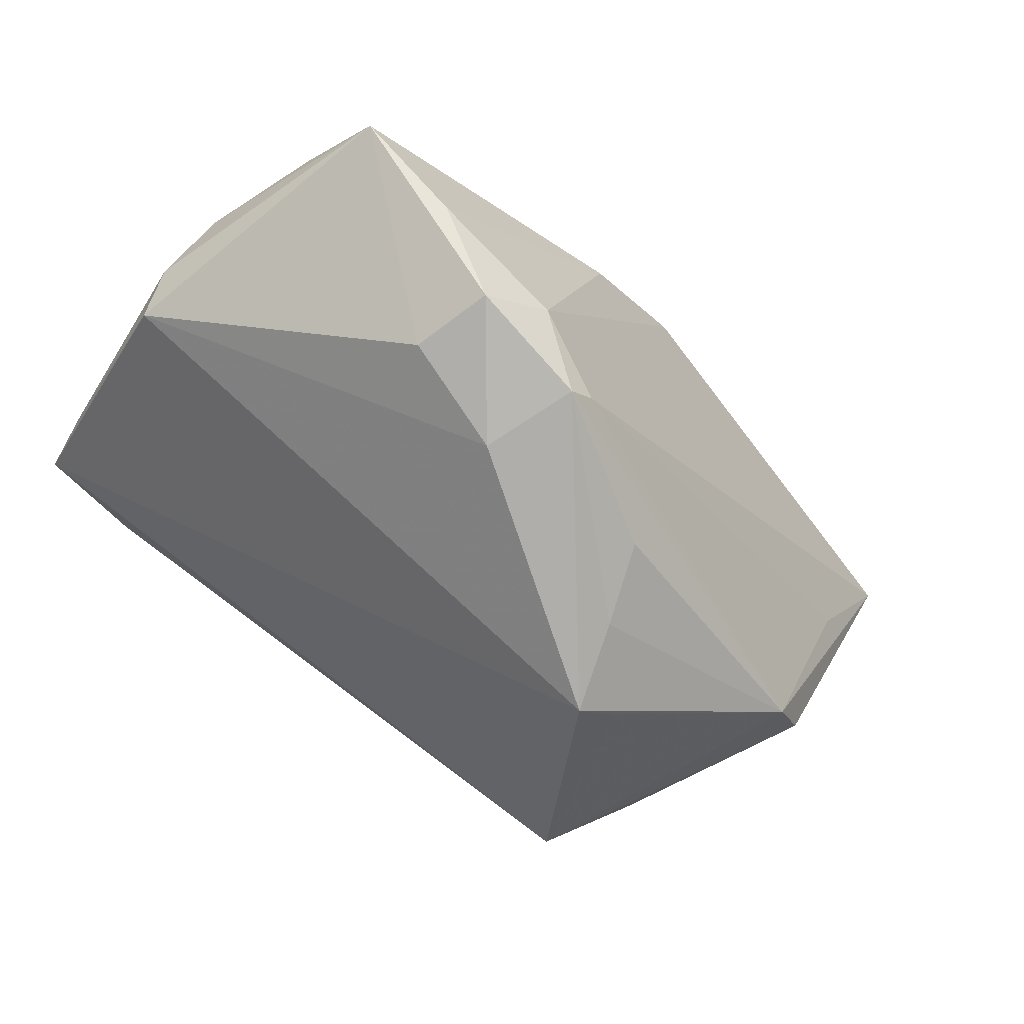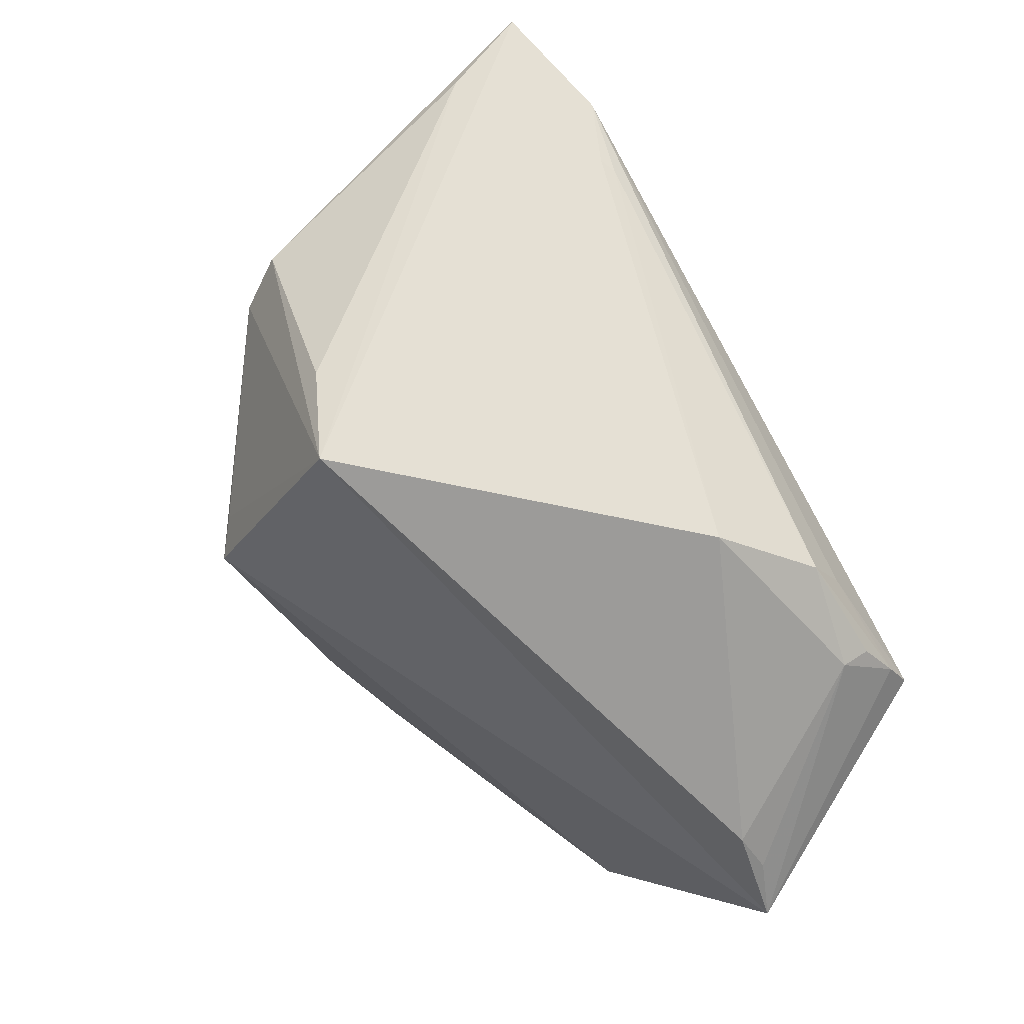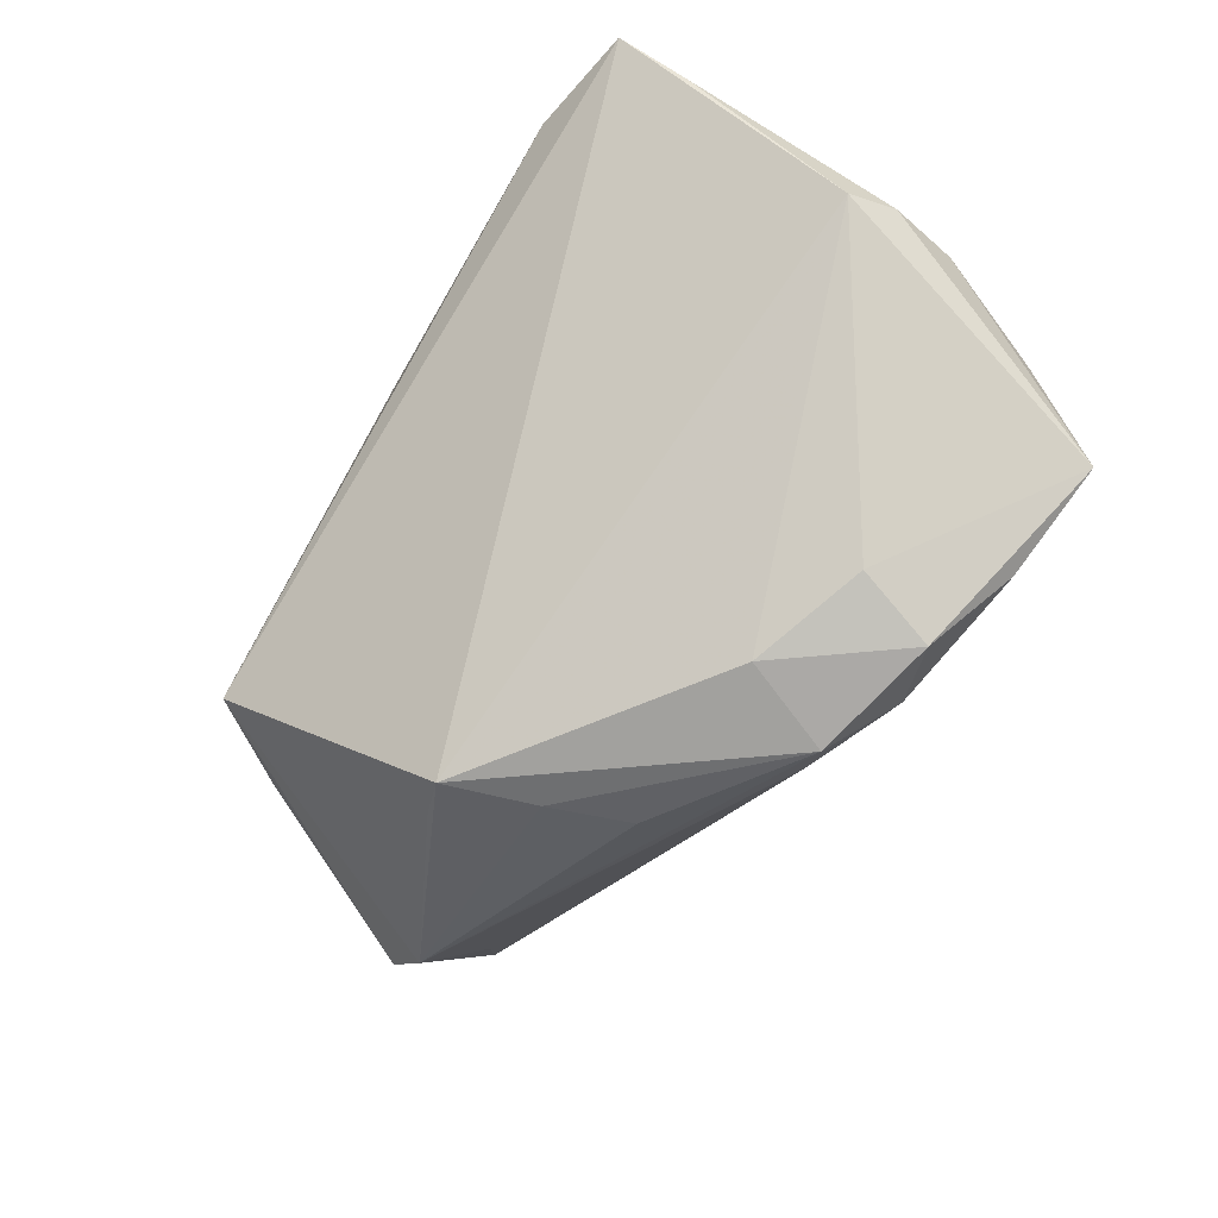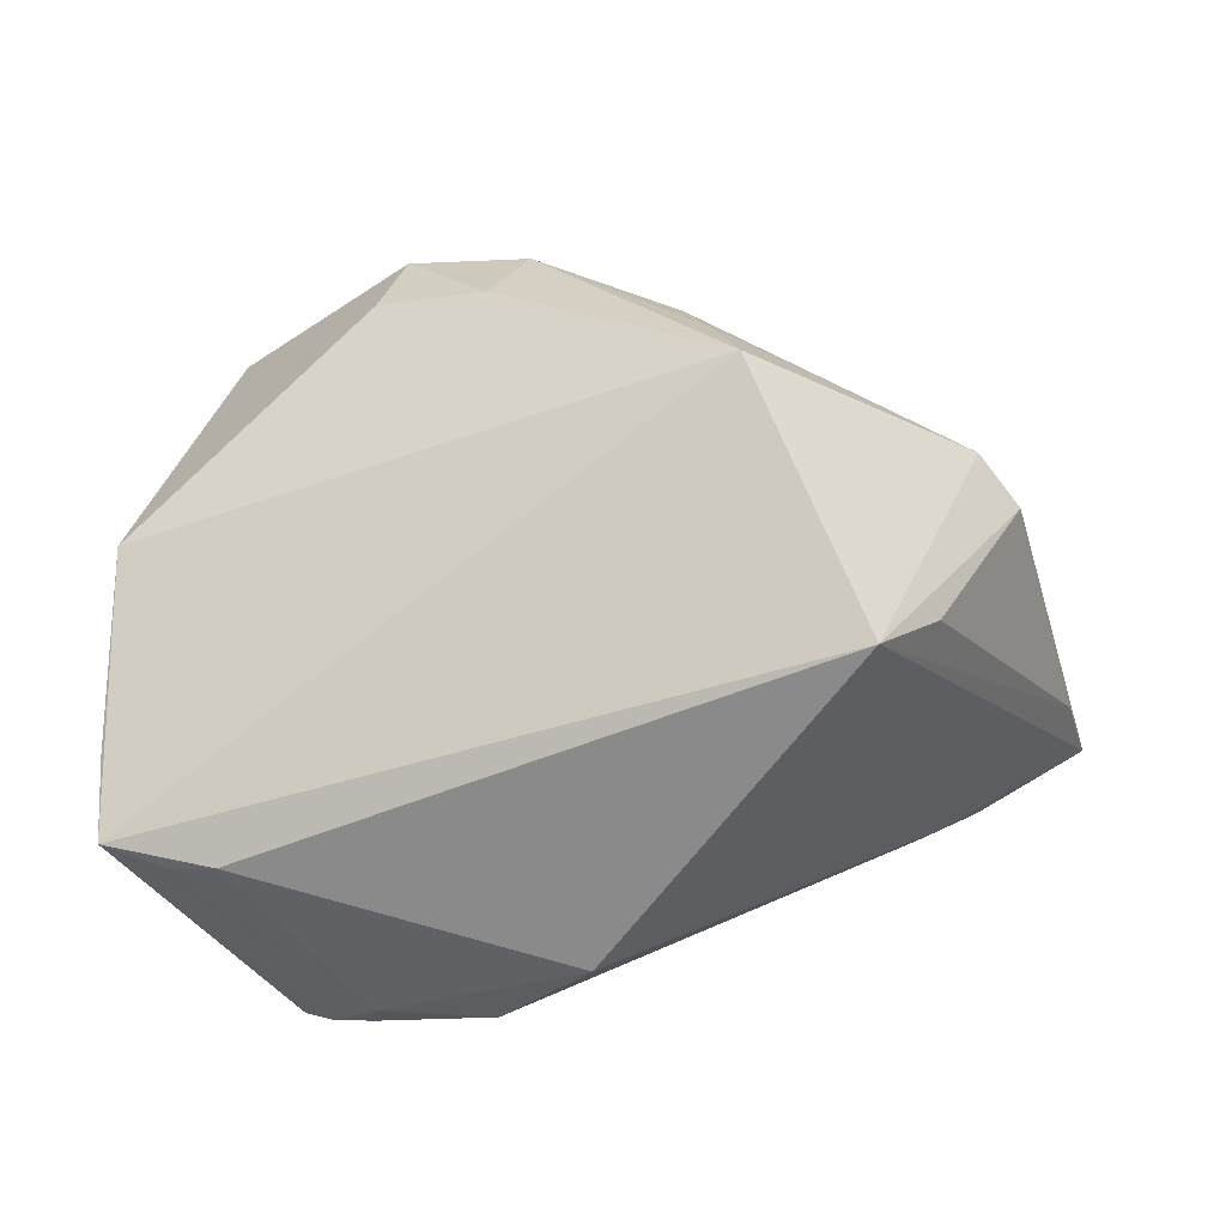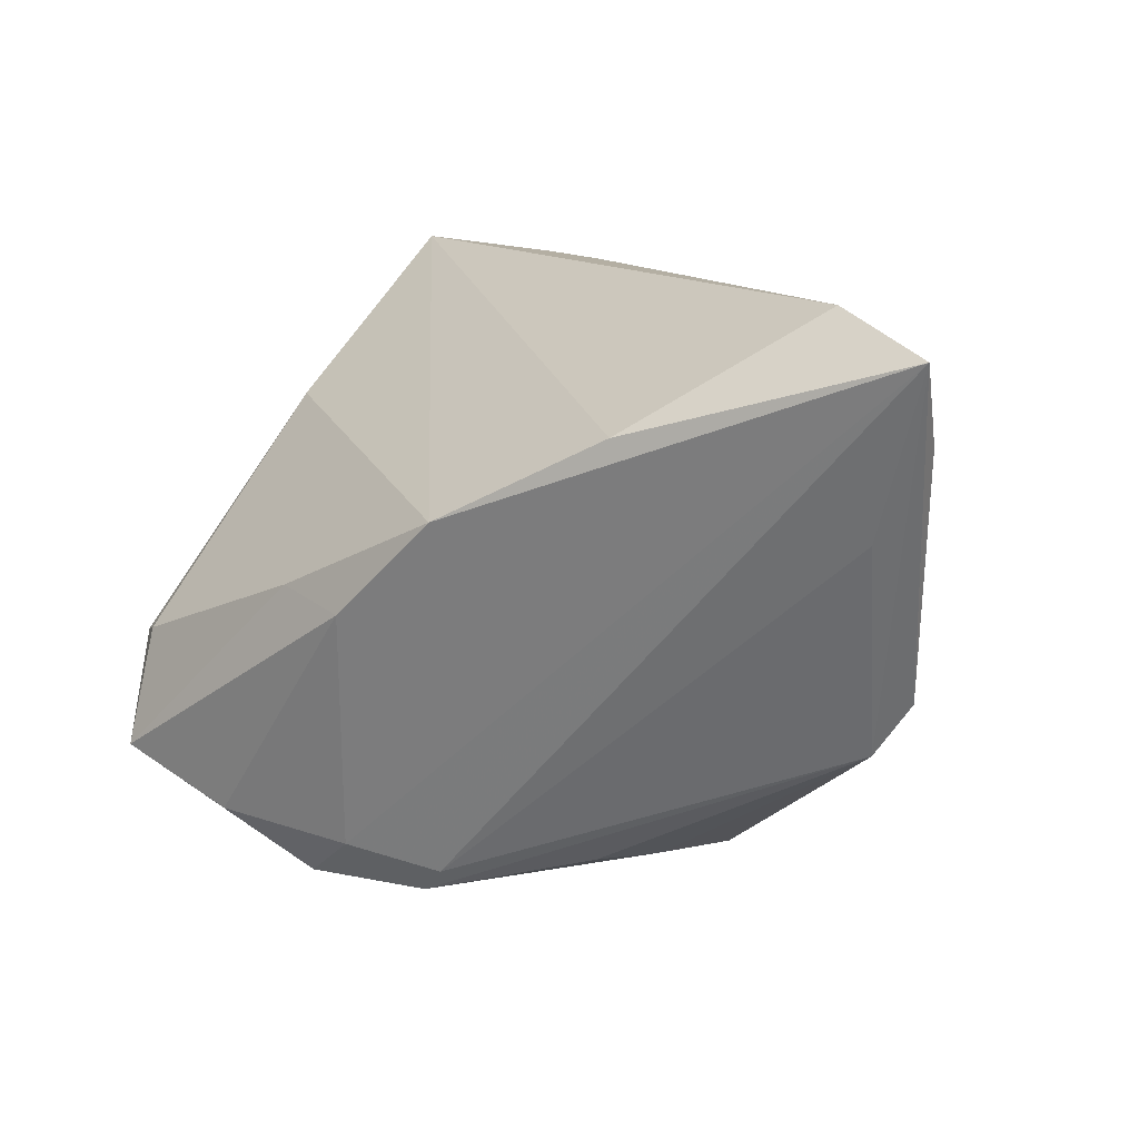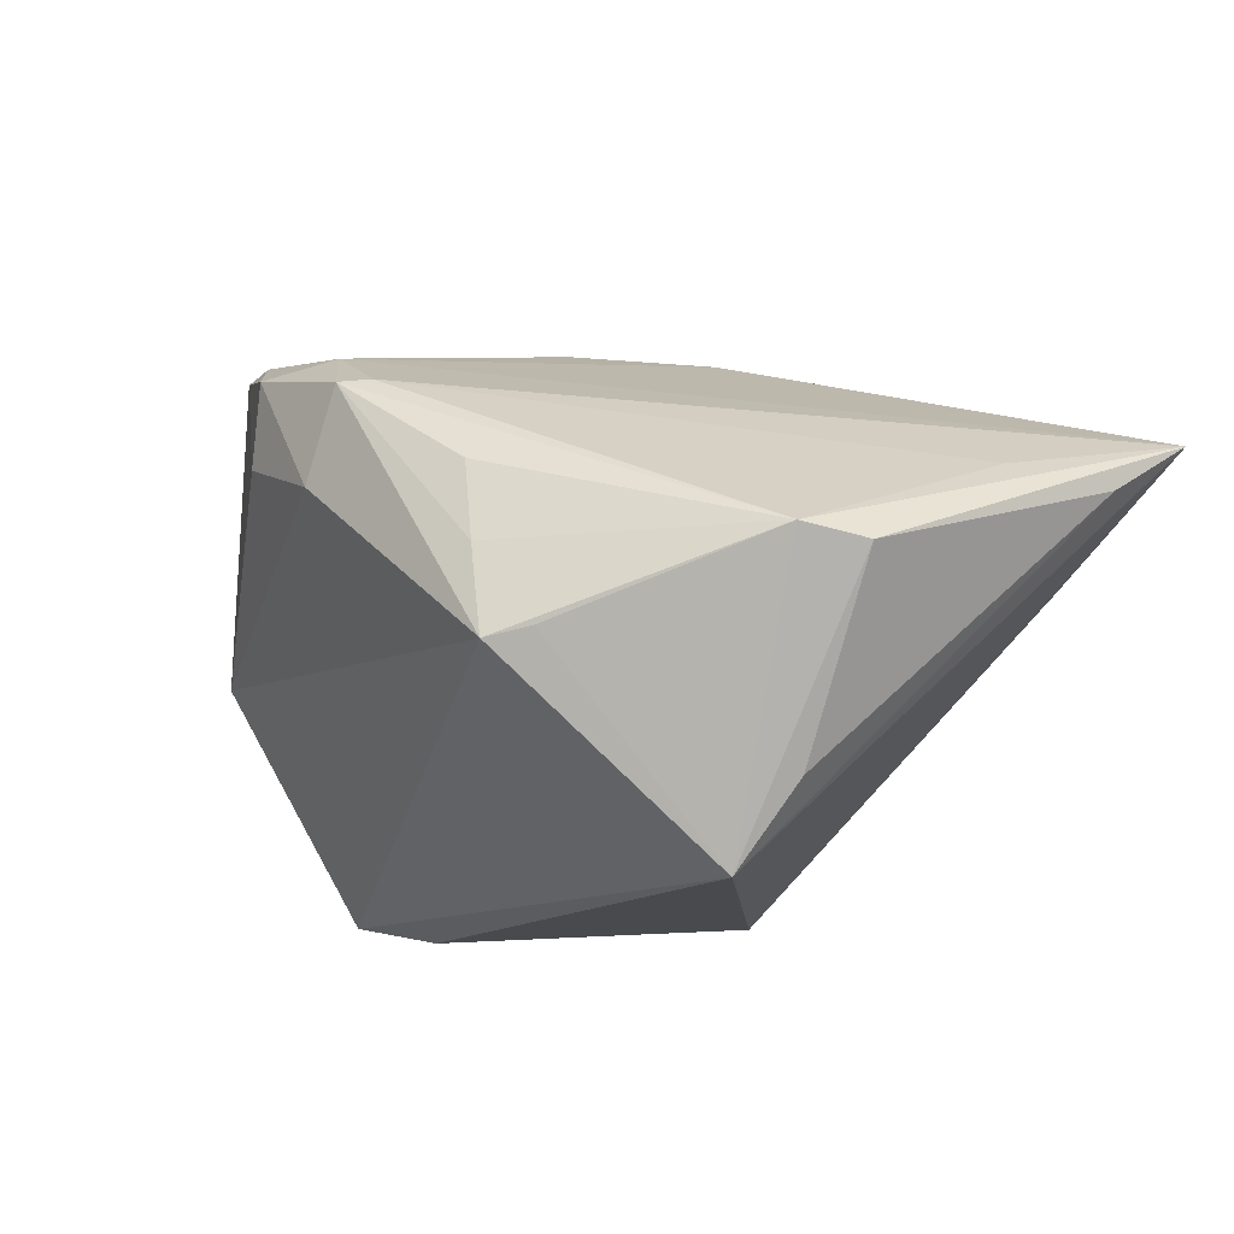
<metadata>
{"format":"obj","ext":"obj","renderer":"f3d","projection":"perspective","resolution":1024,"background":"white","views":[{"elev":-79.7,"azim":-33.9,"up":"+Y"},{"elev":-69.9,"azim":120.2,"up":"+Z"},{"elev":-75.6,"azim":-119.9,"up":"+Y"},{"elev":-63.5,"azim":5.9,"up":"+Z"},{"elev":13.8,"azim":36.3,"up":"+Y"},{"elev":-13.2,"azim":46.9,"up":"+Z"}]}
</metadata>
<code>
v 0.029 -0.01069 -0.03456
v 0.04304 0.0378 0.009008
v -0.03044 0.03249 -0.03086
v -0.04559 -0.008596 0.02878
v 0.04908 0.01188 0.01064
v -0.05764 0.000349 -0.02314
v 0.01758 -0.03578 -0.01096
v -0.01921 0.001662 0.03194
v -0.008565 5.995e-05 0.03456
v -0.04136 0.01894 0.003134
v 0.01463 -0.03468 0.0001521
v -0.05565 -0.008266 0.01174
v -0.04452 0.009436 -0.03456
v -0.05093 0.00952 0.0009319
v -0.05763 0.006644 -0.03184
v -0.031 -0.02933 0.03165
v -0.05624 -0.01593 -0.002772
v -0.005086 0.02714 -0.03456
v 0.03708 0.03553 0.001877
v 0.02437 0.02349 0.0258
v -0.006071 -0.03749 0.02212
v -0.003286 -0.03444 0.02247
v 0.04409 -0.01619 2.994e-05
v 0.04849 -0.009464 -0.001645
v -0.04395 0.02777 -0.01364
v -0.05001 0.009817 -0.03317
v 0.05514 0.02324 0.008513
v -0.03133 0.03569 -0.02828
v 0.01169 -0.03323 0.01022
v -0.01094 -0.0378 0.0108
v -0.05734 -0.01272 0.003158
v -0.02469 -0.03557 0.01615
v 0.03489 0.03641 0.001682
v -0.04963 -0.0101 0.02555
v -0.04049 0.0378 -0.0225
v 0.02203 -0.03227 -0.009783
v -0.04466 -0.02273 0.03445
v 0.03647 -0.007572 -0.02437
v -0.01365 -0.03136 0.02822
v 0.05764 0.03357 0.01517
v 0.004395 0.01264 0.03292
v -0.02181 0.03668 -0.0251
v -0.02128 -0.03714 0.02593
v -0.01681 0.03549 -0.0299
v -0.03669 0.03713 -0.02537
f 40 1 18
f 13 1 15
f 13 18 1
f 40 23 24
f 24 23 1
f 37 32 43
f 15 1 7
f 26 13 15
f 5 23 40
f 38 24 1
f 32 37 17
f 15 7 17
f 1 23 36
f 36 7 1
f 23 7 36
f 4 37 8
f 8 37 9
f 40 18 19
f 19 2 40
f 43 21 39
f 27 1 40
f 27 38 1
f 40 24 27
f 24 38 27
f 32 17 30
f 30 17 7
f 43 32 30
f 7 21 30
f 30 21 43
f 23 21 29
f 41 8 9
f 41 39 40
f 9 39 41
f 9 37 16
f 16 39 9
f 16 37 43
f 43 39 16
f 22 39 21
f 40 39 22
f 22 5 40
f 23 5 22
f 22 21 23
f 31 12 15
f 31 17 37
f 37 12 31
f 14 35 15
f 15 12 14
f 11 21 7
f 11 29 21
f 11 7 23
f 23 29 11
f 42 35 2
f 2 44 42
f 2 19 33
f 33 44 2
f 33 19 18
f 18 44 33
f 18 13 3
f 3 44 18
f 13 26 3
f 3 26 15
f 2 35 20
f 35 41 20
f 40 2 20
f 20 41 40
f 10 41 35
f 4 8 10
f 8 41 10
f 15 17 6
f 6 31 15
f 17 31 6
f 34 14 12
f 34 37 4
f 34 12 37
f 4 10 34
f 34 10 14
f 44 3 28
f 35 14 25
f 25 10 35
f 14 10 25
f 44 28 45
f 35 42 45
f 45 42 44
f 45 28 3
f 15 35 45
f 45 3 15

</code>
